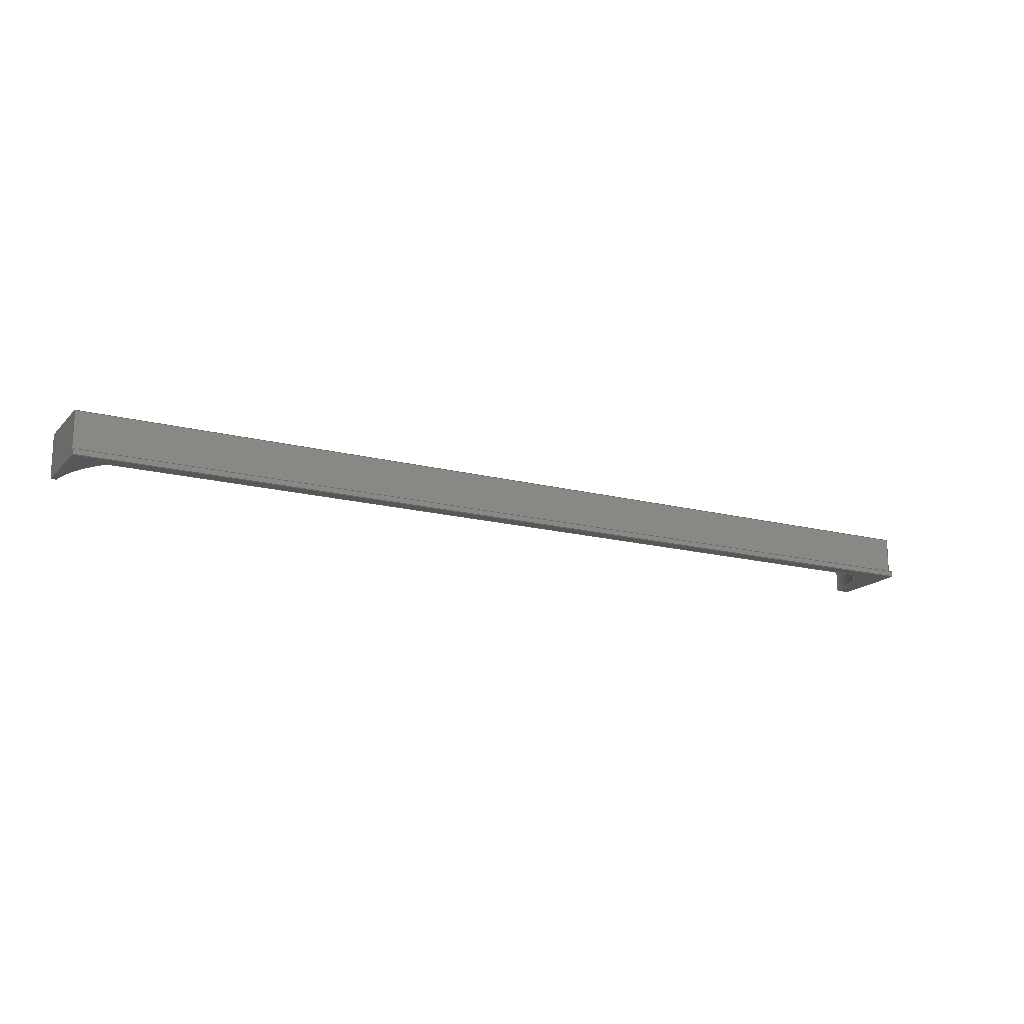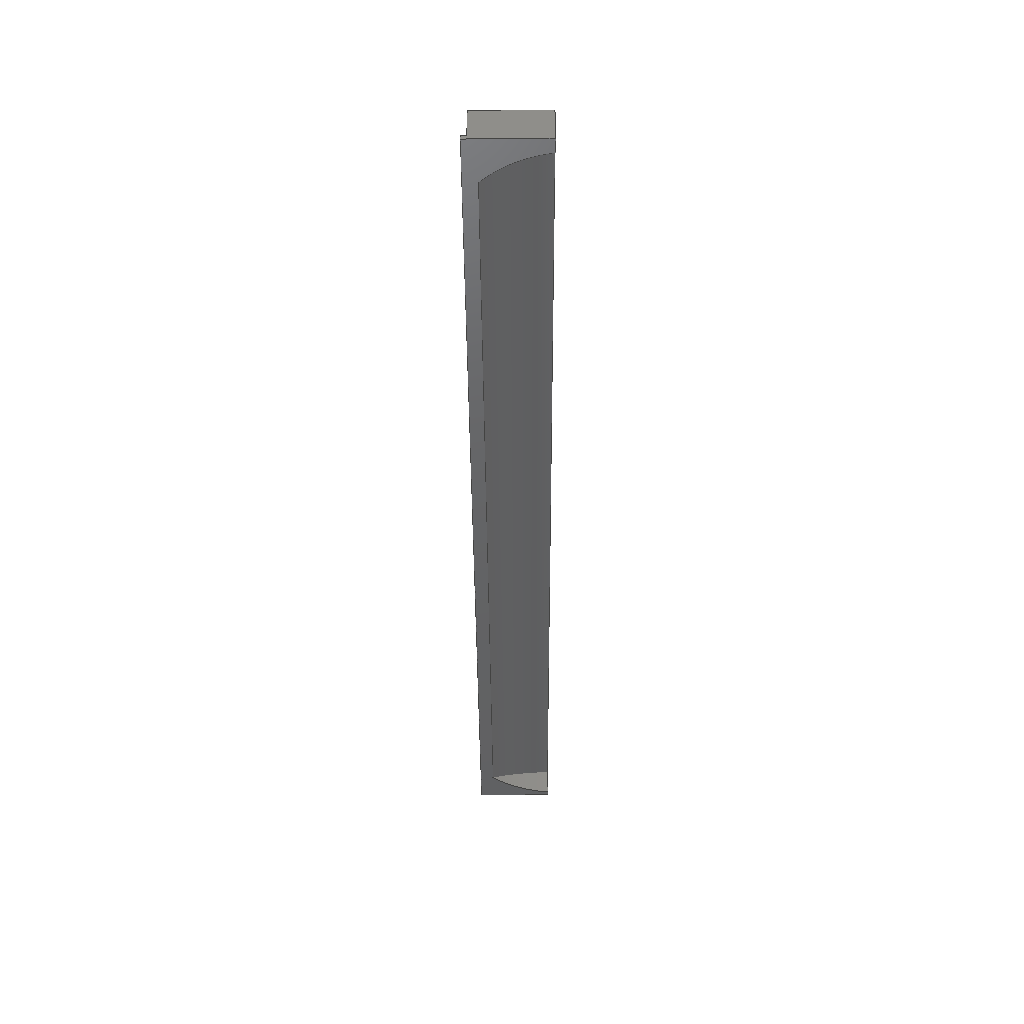
<metadata>
{"format":"step","ext":"step","renderer":"f3d","projection":"perspective","resolution":1024,"background":"white","views":[{"elev":-16.7,"azim":152.2,"up":"+Z"},{"elev":-44.9,"azim":-89.6,"up":"+Z"}]}
</metadata>
<code>
ISO-10303-21;
DATA;
#1=MECHANICAL_DESIGN_GEOMETRIC_PRESENTATION_REPRESENTATION('',(#4),#353);
#2=SHAPE_REPRESENTATION_RELATIONSHIP('SRR','None',#363,#3);
#3=ADVANCED_BREP_SHAPE_REPRESENTATION('',(#5),#352);
#4=STYLED_ITEM('',(#373),#5);
#5=MANIFOLD_SOLID_BREP('Body1',#199);
#6=ELLIPSE('',#218,12.37,8.75);
#7=B_SPLINE_CURVE_WITH_KNOTS('',3,(#295,#296,#297,#298,#299,#300,#301,
#302,#303,#304,#305,#306,#307,#308),.UNSPECIFIED.,.F.,.F.,(4,2,2,2,2,2,
4),(21.1,23.1,25.4,27.71,
30.02,32.33,35.2),.UNSPECIFIED.);
#8=CIRCLE('',#215,8.75);
#9=CIRCLE('',#217,8.75);
#10=CYLINDRICAL_SURFACE('',#214,8.75);
#11=CYLINDRICAL_SURFACE('',#216,8.75);
#12=CYLINDRICAL_SURFACE('',#219,8.75);
#13=FACE_OUTER_BOUND('',#24,.T.);
#14=FACE_OUTER_BOUND('',#25,.T.);
#15=FACE_OUTER_BOUND('',#26,.T.);
#16=FACE_OUTER_BOUND('',#27,.T.);
#17=FACE_OUTER_BOUND('',#28,.T.);
#18=FACE_OUTER_BOUND('',#29,.T.);
#19=FACE_OUTER_BOUND('',#30,.T.);
#20=FACE_OUTER_BOUND('',#31,.T.);
#21=FACE_OUTER_BOUND('',#32,.T.);
#22=FACE_OUTER_BOUND('',#33,.T.);
#23=FACE_OUTER_BOUND('',#34,.T.);
#24=EDGE_LOOP('',(#126,#127,#128,#129));
#25=EDGE_LOOP('',(#130,#131,#132));
#26=EDGE_LOOP('',(#133,#134,#135));
#27=EDGE_LOOP('',(#136,#137,#138,#139));
#28=EDGE_LOOP('',(#140,#141,#142,#143,#144,#145));
#29=EDGE_LOOP('',(#146,#147,#148,#149,#150,#151,#152,#153));
#30=EDGE_LOOP('',(#154,#155,#156,#157,#158,#159,#160,#161));
#31=EDGE_LOOP('',(#162,#163,#164,#165));
#32=EDGE_LOOP('',(#166,#167,#168,#169));
#33=EDGE_LOOP('',(#170,#171,#172,#173));
#34=EDGE_LOOP('',(#174,#175,#176,#177,#178,#179));
#35=LINE('',#284,#58);
#36=LINE('',#286,#59);
#37=LINE('',#288,#60);
#38=LINE('',#289,#61);
#39=LINE('',#309,#62);
#40=LINE('',#315,#63);
#41=LINE('',#318,#64);
#42=LINE('',#319,#65);
#43=LINE('',#323,#66);
#44=LINE('',#324,#67);
#45=LINE('',#326,#68);
#46=LINE('',#328,#69);
#47=LINE('',#329,#70);
#48=LINE('',#332,#71);
#49=LINE('',#333,#72);
#50=LINE('',#334,#73);
#51=LINE('',#337,#74);
#52=LINE('',#338,#75);
#53=LINE('',#341,#76);
#54=LINE('',#342,#77);
#55=LINE('',#345,#78);
#56=LINE('',#346,#79);
#57=LINE('',#348,#80);
#58=VECTOR('',#231,0.3937);
#59=VECTOR('',#232,0.3937);
#60=VECTOR('',#233,0.3937);
#61=VECTOR('',#234,0.3937);
#62=VECTOR('',#239,0.3937);
#63=VECTOR('',#244,0.3937);
#64=VECTOR('',#249,0.3937);
#65=VECTOR('',#250,0.3937);
#66=VECTOR('',#253,0.3937);
#67=VECTOR('',#254,0.3937);
#68=VECTOR('',#255,0.3937);
#69=VECTOR('',#256,0.3937);
#70=VECTOR('',#257,0.3937);
#71=VECTOR('',#260,0.3937);
#72=VECTOR('',#261,0.3937);
#73=VECTOR('',#262,0.3937);
#74=VECTOR('',#265,0.3937);
#75=VECTOR('',#266,0.3937);
#76=VECTOR('',#269,0.3937);
#77=VECTOR('',#270,0.3937);
#78=VECTOR('',#273,0.3937);
#79=VECTOR('',#274,0.3937);
#80=VECTOR('',#277,0.3937);
#81=VERTEX_POINT('',#282);
#82=VERTEX_POINT('',#283);
#83=VERTEX_POINT('',#285);
#84=VERTEX_POINT('',#287);
#85=VERTEX_POINT('',#291);
#86=VERTEX_POINT('',#292);
#87=VERTEX_POINT('',#294);
#88=VERTEX_POINT('',#311);
#89=VERTEX_POINT('',#312);
#90=VERTEX_POINT('',#314);
#91=VERTEX_POINT('',#321);
#92=VERTEX_POINT('',#322);
#93=VERTEX_POINT('',#325);
#94=VERTEX_POINT('',#327);
#95=VERTEX_POINT('',#331);
#96=VERTEX_POINT('',#336);
#97=VERTEX_POINT('',#340);
#98=VERTEX_POINT('',#344);
#99=EDGE_CURVE('',#81,#82,#35,.T.);
#100=EDGE_CURVE('',#83,#82,#36,.T.);
#101=EDGE_CURVE('',#83,#84,#37,.T.);
#102=EDGE_CURVE('',#84,#81,#38,.T.);
#103=EDGE_CURVE('',#85,#86,#8,.T.);
#104=EDGE_CURVE('',#87,#86,#7,.T.);
#105=EDGE_CURVE('',#87,#85,#39,.T.);
#106=EDGE_CURVE('',#88,#89,#9,.T.);
#107=EDGE_CURVE('',#90,#89,#40,.T.);
#108=EDGE_CURVE('',#88,#90,#6,.T.);
#109=EDGE_CURVE('',#86,#88,#41,.T.);
#110=EDGE_CURVE('',#87,#90,#42,.T.);
#111=EDGE_CURVE('',#91,#92,#43,.T.);
#112=EDGE_CURVE('',#84,#91,#44,.T.);
#113=EDGE_CURVE('',#93,#83,#45,.T.);
#114=EDGE_CURVE('',#94,#93,#46,.T.);
#115=EDGE_CURVE('',#92,#94,#47,.T.);
#116=EDGE_CURVE('',#95,#81,#48,.T.);
#117=EDGE_CURVE('',#91,#85,#49,.T.);
#118=EDGE_CURVE('',#89,#95,#50,.T.);
#119=EDGE_CURVE('',#96,#95,#51,.T.);
#120=EDGE_CURVE('',#96,#92,#52,.T.);
#121=EDGE_CURVE('',#97,#96,#53,.T.);
#122=EDGE_CURVE('',#94,#97,#54,.T.);
#123=EDGE_CURVE('',#82,#98,#55,.T.);
#124=EDGE_CURVE('',#98,#93,#56,.T.);
#125=EDGE_CURVE('',#98,#97,#57,.T.);
#126=ORIENTED_EDGE('',*,*,#99,.T.);
#127=ORIENTED_EDGE('',*,*,#100,.F.);
#128=ORIENTED_EDGE('',*,*,#101,.T.);
#129=ORIENTED_EDGE('',*,*,#102,.T.);
#130=ORIENTED_EDGE('',*,*,#103,.T.);
#131=ORIENTED_EDGE('',*,*,#104,.F.);
#132=ORIENTED_EDGE('',*,*,#105,.T.);
#133=ORIENTED_EDGE('',*,*,#106,.T.);
#134=ORIENTED_EDGE('',*,*,#107,.F.);
#135=ORIENTED_EDGE('',*,*,#108,.F.);
#136=ORIENTED_EDGE('',*,*,#104,.T.);
#137=ORIENTED_EDGE('',*,*,#109,.T.);
#138=ORIENTED_EDGE('',*,*,#108,.T.);
#139=ORIENTED_EDGE('',*,*,#110,.F.);
#140=ORIENTED_EDGE('',*,*,#111,.F.);
#141=ORIENTED_EDGE('',*,*,#112,.F.);
#142=ORIENTED_EDGE('',*,*,#101,.F.);
#143=ORIENTED_EDGE('',*,*,#113,.F.);
#144=ORIENTED_EDGE('',*,*,#114,.F.);
#145=ORIENTED_EDGE('',*,*,#115,.F.);
#146=ORIENTED_EDGE('',*,*,#116,.T.);
#147=ORIENTED_EDGE('',*,*,#102,.F.);
#148=ORIENTED_EDGE('',*,*,#112,.T.);
#149=ORIENTED_EDGE('',*,*,#117,.T.);
#150=ORIENTED_EDGE('',*,*,#105,.F.);
#151=ORIENTED_EDGE('',*,*,#110,.T.);
#152=ORIENTED_EDGE('',*,*,#107,.T.);
#153=ORIENTED_EDGE('',*,*,#118,.T.);
#154=ORIENTED_EDGE('',*,*,#119,.T.);
#155=ORIENTED_EDGE('',*,*,#118,.F.);
#156=ORIENTED_EDGE('',*,*,#106,.F.);
#157=ORIENTED_EDGE('',*,*,#109,.F.);
#158=ORIENTED_EDGE('',*,*,#103,.F.);
#159=ORIENTED_EDGE('',*,*,#117,.F.);
#160=ORIENTED_EDGE('',*,*,#111,.T.);
#161=ORIENTED_EDGE('',*,*,#120,.F.);
#162=ORIENTED_EDGE('',*,*,#121,.T.);
#163=ORIENTED_EDGE('',*,*,#120,.T.);
#164=ORIENTED_EDGE('',*,*,#115,.T.);
#165=ORIENTED_EDGE('',*,*,#122,.T.);
#166=ORIENTED_EDGE('',*,*,#123,.T.);
#167=ORIENTED_EDGE('',*,*,#124,.T.);
#168=ORIENTED_EDGE('',*,*,#113,.T.);
#169=ORIENTED_EDGE('',*,*,#100,.T.);
#170=ORIENTED_EDGE('',*,*,#125,.T.);
#171=ORIENTED_EDGE('',*,*,#122,.F.);
#172=ORIENTED_EDGE('',*,*,#114,.T.);
#173=ORIENTED_EDGE('',*,*,#124,.F.);
#174=ORIENTED_EDGE('',*,*,#123,.F.);
#175=ORIENTED_EDGE('',*,*,#99,.F.);
#176=ORIENTED_EDGE('',*,*,#116,.F.);
#177=ORIENTED_EDGE('',*,*,#119,.F.);
#178=ORIENTED_EDGE('',*,*,#121,.F.);
#179=ORIENTED_EDGE('',*,*,#125,.F.);
#180=PLANE('',#213);
#181=PLANE('',#220);
#182=PLANE('',#221);
#183=PLANE('',#222);
#184=PLANE('',#223);
#185=PLANE('',#224);
#186=PLANE('',#225);
#187=PLANE('',#226);
#188=ADVANCED_FACE('',(#13),#180,.T.);
#189=ADVANCED_FACE('',(#14),#10,.F.);
#190=ADVANCED_FACE('',(#15),#11,.F.);
#191=ADVANCED_FACE('',(#16),#12,.F.);
#192=ADVANCED_FACE('',(#17),#181,.F.);
#193=ADVANCED_FACE('',(#18),#182,.T.);
#194=ADVANCED_FACE('',(#19),#183,.T.);
#195=ADVANCED_FACE('',(#20),#184,.T.);
#196=ADVANCED_FACE('',(#21),#185,.T.);
#197=ADVANCED_FACE('',(#22),#186,.T.);
#198=ADVANCED_FACE('',(#23),#187,.F.);
#199=CLOSED_SHELL('',(#188,#189,#190,#191,#192,#193,#194,#195,#196,#197,
#198));
#200=DERIVED_UNIT_ELEMENT(#202,1);
#201=DERIVED_UNIT_ELEMENT(#357,-3);
#202=(
MASS_UNIT()
NAMED_UNIT(*)
SI_UNIT(.KILO.,.GRAM.)
);
#203=DERIVED_UNIT((#200,#201));
#204=MEASURE_REPRESENTATION_ITEM('density measure',
POSITIVE_RATIO_MEASURE(2600),#203);
#205=PROPERTY_DEFINITION_REPRESENTATION(#210,#207);
#206=PROPERTY_DEFINITION_REPRESENTATION(#211,#208);
#207=REPRESENTATION('material name',(#209),#352);
#208=REPRESENTATION('density',(#204),#352);
#209=DESCRIPTIVE_REPRESENTATION_ITEM('Limestone','Limestone');
#210=PROPERTY_DEFINITION('material property','material name',#365);
#211=PROPERTY_DEFINITION('material property','density of part',#365);
#212=AXIS2_PLACEMENT_3D('placement',#280,#227,#228);
#213=AXIS2_PLACEMENT_3D('',#281,#229,#230);
#214=AXIS2_PLACEMENT_3D('',#290,#235,#236);
#215=AXIS2_PLACEMENT_3D('',#293,#237,#238);
#216=AXIS2_PLACEMENT_3D('',#310,#240,#241);
#217=AXIS2_PLACEMENT_3D('',#313,#242,#243);
#218=AXIS2_PLACEMENT_3D('',#316,#245,#246);
#219=AXIS2_PLACEMENT_3D('',#317,#247,#248);
#220=AXIS2_PLACEMENT_3D('',#320,#251,#252);
#221=AXIS2_PLACEMENT_3D('',#330,#258,#259);
#222=AXIS2_PLACEMENT_3D('',#335,#263,#264);
#223=AXIS2_PLACEMENT_3D('',#339,#267,#268);
#224=AXIS2_PLACEMENT_3D('',#343,#271,#272);
#225=AXIS2_PLACEMENT_3D('',#347,#275,#276);
#226=AXIS2_PLACEMENT_3D('',#349,#278,#279);
#227=DIRECTION('axis',(0,0,1));
#228=DIRECTION('refdir',(1,0,0));
#229=DIRECTION('center_axis',(0,-1.158e-32,1));
#230=DIRECTION('ref_axis',(-5.987e-17,-1,-1.158e-32));
#231=DIRECTION('',(0,1,1.158e-32));
#232=DIRECTION('',(1,0,0));
#233=DIRECTION('',(-8.327e-15,-1,-1.158e-32));
#234=DIRECTION('',(1,0,-1.735e-16));
#235=DIRECTION('center_axis',(0,0,-1));
#236=DIRECTION('ref_axis',(-0.9928,0.1194,0));
#237=DIRECTION('center_axis',(0,0,-1));
#238=DIRECTION('ref_axis',(-0.9928,0.1194,0));
#239=DIRECTION('',(0,0,-1));
#240=DIRECTION('center_axis',(0,0,-1));
#241=DIRECTION('ref_axis',(0.7501,0.6613,0));
#242=DIRECTION('center_axis',(0,0,-1));
#243=DIRECTION('ref_axis',(0.7501,0.6613,0));
#244=DIRECTION('',(0,0,-1));
#245=DIRECTION('center_axis',(0.7071,0,-0.7071));
#246=DIRECTION('ref_axis',(0.7071,-5.652e-17,0.7071));
#247=DIRECTION('center_axis',(1,0,0));
#248=DIRECTION('ref_axis',(0,0.1185,0.993));
#249=DIRECTION('',(1,0,-1.735e-16));
#250=DIRECTION('',(1,0,-1.735e-16));
#251=DIRECTION('center_axis',(1,-8.327e-15,0));
#252=DIRECTION('ref_axis',(-8.327e-15,-1,-1.158e-32));
#253=DIRECTION('',(8.327e-15,1,0));
#254=DIRECTION('',(0,0,-1));
#255=DIRECTION('',(0,0,1));
#256=DIRECTION('',(0,-1,0));
#257=DIRECTION('',(0,0,1));
#258=DIRECTION('center_axis',(0,-1,0));
#259=DIRECTION('ref_axis',(1,0,0));
#260=DIRECTION('',(0,0,1));
#261=DIRECTION('',(1,0,0));
#262=DIRECTION('',(1,0,0));
#263=DIRECTION('center_axis',(0,0,-1));
#264=DIRECTION('ref_axis',(0,1,0));
#265=DIRECTION('',(0,-1,0));
#266=DIRECTION('',(-1,0,0));
#267=DIRECTION('center_axis',(0,1,0));
#268=DIRECTION('ref_axis',(-1,0,0));
#269=DIRECTION('',(0,0,-1));
#270=DIRECTION('',(1,0,0));
#271=DIRECTION('center_axis',(0,1,0));
#272=DIRECTION('ref_axis',(-1,0,0));
#273=DIRECTION('',(0,0,-1));
#274=DIRECTION('',(-1,0,0));
#275=DIRECTION('center_axis',(0,0,1));
#276=DIRECTION('ref_axis',(0,-1,0));
#277=DIRECTION('',(0,1,0));
#278=DIRECTION('center_axis',(-1,0,0));
#279=DIRECTION('ref_axis',(0,0,-1));
#280=CARTESIAN_POINT('',(0,0,0));
#281=CARTESIAN_POINT('Origin',(-138.5,-0.375,118.8));
#282=CARTESIAN_POINT('',(2.75,-5.75,118.7));
#283=CARTESIAN_POINT('',(2.75,-0.375,118.7));
#284=CARTESIAN_POINT('',(2.75,-3.062,118.8));
#285=CARTESIAN_POINT('',(-64.12,-0.375,118.8));
#286=CARTESIAN_POINT('',(2.313,-0.375,118.8));
#287=CARTESIAN_POINT('',(-64.12,-5.75,118.8));
#288=CARTESIAN_POINT('',(-64.12,-0.375,118.8));
#289=CARTESIAN_POINT('',(-138.5,-5.75,118.8));
#290=CARTESIAN_POINT('Origin',(-54.44,-6.795,106.4));
#291=CARTESIAN_POINT('',(-63.12,-5.75,115.6));
#292=CARTESIAN_POINT('',(-60.99,-1,115.6));
#293=CARTESIAN_POINT('Origin',(-54.44,-6.795,115.6));
#294=CARTESIAN_POINT('',(-63.12,-5.75,117.8));
#295=CARTESIAN_POINT('Ctrl Pts',(-63.12,-5.75,117.8));
#296=CARTESIAN_POINT('Ctrl Pts',(-63.09,-5.489,117.7));
#297=CARTESIAN_POINT('Ctrl Pts',(-63.05,-5.23,117.7));
#298=CARTESIAN_POINT('Ctrl Pts',(-62.93,-4.678,117.6));
#299=CARTESIAN_POINT('Ctrl Pts',(-62.85,-4.386,117.5));
#300=CARTESIAN_POINT('Ctrl Pts',(-62.67,-3.817,117.3));
#301=CARTESIAN_POINT('Ctrl Pts',(-62.56,-3.539,117.2));
#302=CARTESIAN_POINT('Ctrl Pts',(-62.33,-3.003,117));
#303=CARTESIAN_POINT('Ctrl Pts',(-62.2,-2.744,116.8));
#304=CARTESIAN_POINT('Ctrl Pts',(-61.92,-2.247,116.5));
#305=CARTESIAN_POINT('Ctrl Pts',(-61.77,-2.009,116.4));
#306=CARTESIAN_POINT('Ctrl Pts',(-61.41,-1.503,116));
#307=CARTESIAN_POINT('Ctrl Pts',(-61.21,-1.241,115.8));
#308=CARTESIAN_POINT('Ctrl Pts',(-60.99,-1,115.6));
#309=CARTESIAN_POINT('',(-63.12,-5.75,106.4));
#310=CARTESIAN_POINT('Origin',(-6.313,-6.787,103.4));
#311=CARTESIAN_POINT('',(0.25,-1,115.6));
#312=CARTESIAN_POINT('',(2.375,-5.75,115.6));
#313=CARTESIAN_POINT('Origin',(-6.313,-6.787,115.6));
#314=CARTESIAN_POINT('',(2.375,-5.75,117.8));
#315=CARTESIAN_POINT('',(2.375,-5.75,103.4));
#316=CARTESIAN_POINT('Origin',(-6.313,-6.787,109.1));
#317=CARTESIAN_POINT('Origin',(-138.5,-6.787,109.1));
#318=CARTESIAN_POINT('',(-138.5,-1,115.6));
#319=CARTESIAN_POINT('',(-138.5,-5.75,117.8));
#320=CARTESIAN_POINT('Origin',(-64.12,-0.375,118.8));
#321=CARTESIAN_POINT('',(-64.12,-5.75,115.6));
#322=CARTESIAN_POINT('',(-64.12,0,115.6));
#323=CARTESIAN_POINT('',(-64.12,-0.6875,115.6));
#324=CARTESIAN_POINT('',(-64.12,-5.75,59.31));
#325=CARTESIAN_POINT('',(-64.12,-0.375,116));
#326=CARTESIAN_POINT('',(-64.12,-0.375,59.31));
#327=CARTESIAN_POINT('',(-64.12,0,116));
#328=CARTESIAN_POINT('',(-64.12,-0.1875,116));
#329=CARTESIAN_POINT('',(-64.12,0,57.94));
#330=CARTESIAN_POINT('Origin',(2.375,-5.75,-0.125));
#331=CARTESIAN_POINT('',(2.75,-5.75,115.6));
#332=CARTESIAN_POINT('',(2.75,-5.75,59.31));
#333=CARTESIAN_POINT('',(-69.62,-5.75,115.6));
#334=CARTESIAN_POINT('',(-69.62,-5.75,115.6));
#335=CARTESIAN_POINT('Origin',(-138.5,-1,115.6));
#336=CARTESIAN_POINT('',(2.75,0,115.6));
#337=CARTESIAN_POINT('',(2.75,-3.375,115.6));
#338=CARTESIAN_POINT('',(-70.5,0,115.6));
#339=CARTESIAN_POINT('Origin',(0.625,0,-0.125));
#340=CARTESIAN_POINT('',(2.75,-6.382e-15,116));
#341=CARTESIAN_POINT('',(2.75,0,59.31));
#342=CARTESIAN_POINT('',(2.313,-6.382e-15,116));
#343=CARTESIAN_POINT('Origin',(-138.9,-0.375,-0.125));
#344=CARTESIAN_POINT('',(2.75,-0.375,116));
#345=CARTESIAN_POINT('',(2.75,-0.375,59.31));
#346=CARTESIAN_POINT('',(-138.5,-0.375,116));
#347=CARTESIAN_POINT('Origin',(-138.5,0,116));
#348=CARTESIAN_POINT('',(2.75,-2.875,116));
#349=CARTESIAN_POINT('Origin',(2.75,-5.75,118.7));
#350=UNCERTAINTY_MEASURE_WITH_UNIT(LENGTH_MEASURE(0.0003937),
#355,'DISTANCE_ACCURACY_VALUE',
'Maximum model space distance between geometric entities at asserted c
onnectivities');
#351=UNCERTAINTY_MEASURE_WITH_UNIT(LENGTH_MEASURE(0.0003937),
#355,'DISTANCE_ACCURACY_VALUE',
'Maximum model space distance between geometric entities at asserted c
onnectivities');
#352=(
GEOMETRIC_REPRESENTATION_CONTEXT(3)
GLOBAL_UNCERTAINTY_ASSIGNED_CONTEXT((#350))
GLOBAL_UNIT_ASSIGNED_CONTEXT((#355,#359,#360))
REPRESENTATION_CONTEXT('','3D')
);
#353=(
GEOMETRIC_REPRESENTATION_CONTEXT(3)
GLOBAL_UNCERTAINTY_ASSIGNED_CONTEXT((#351))
GLOBAL_UNIT_ASSIGNED_CONTEXT((#355,#359,#360))
REPRESENTATION_CONTEXT('','3D')
);
#354=DIMENSIONAL_EXPONENTS(1,0,0,0,0,0,0);
#355=(
CONVERSION_BASED_UNIT('inch',#358)
LENGTH_UNIT()
NAMED_UNIT(#354)
);
#356=(
LENGTH_UNIT()
NAMED_UNIT(*)
SI_UNIT(.MILLI.,.METRE.)
);
#357=(
LENGTH_UNIT()
NAMED_UNIT(*)
SI_UNIT($,.METRE.)
);
#358=LENGTH_MEASURE_WITH_UNIT(LENGTH_MEASURE(25.4),#356);
#359=(
NAMED_UNIT(*)
PLANE_ANGLE_UNIT()
SI_UNIT($,.RADIAN.)
);
#360=(
NAMED_UNIT(*)
SI_UNIT($,.STERADIAN.)
SOLID_ANGLE_UNIT()
);
#361=SHAPE_DEFINITION_REPRESENTATION(#362,#363);
#362=PRODUCT_DEFINITION_SHAPE('',$,#365);
#363=SHAPE_REPRESENTATION('',(#212),#352);
#364=PRODUCT_DEFINITION_CONTEXT('part definition',#369,'design');
#365=PRODUCT_DEFINITION('I(L) - half mull head - 2',
'I(L) - half mull head - 2',#366,#364);
#366=PRODUCT_DEFINITION_FORMATION('',$,#371);
#367=PRODUCT_RELATED_PRODUCT_CATEGORY('I(L) - half mull head - 2',
'I(L) - half mull head - 2',(#371));
#368=APPLICATION_PROTOCOL_DEFINITION('international standard',
'automotive_design',2009,#369);
#369=APPLICATION_CONTEXT(
'Core Data for Automotive Mechanical Design Process');
#370=PRODUCT_CONTEXT('part definition',#369,'mechanical');
#371=PRODUCT('I(L) - half mull head - 2','I(L) - half mull head - 2',$,
(#370));
#372=PRESENTATION_STYLE_ASSIGNMENT((#374));
#373=PRESENTATION_STYLE_ASSIGNMENT((#375));
#374=SURFACE_STYLE_USAGE(.BOTH.,#376);
#375=SURFACE_STYLE_USAGE(.BOTH.,#377);
#376=SURFACE_SIDE_STYLE('',(#378));
#377=SURFACE_SIDE_STYLE('',(#379));
#378=SURFACE_STYLE_FILL_AREA(#380);
#379=SURFACE_STYLE_FILL_AREA(#381);
#380=FILL_AREA_STYLE('Surface - Matte',(#382));
#381=FILL_AREA_STYLE('AS-FH',(#383));
#382=FILL_AREA_STYLE_COLOUR('Surface - Matte',#384);
#383=FILL_AREA_STYLE_COLOUR('AS-FH',#385);
#384=COLOUR_RGB('Surface - Matte',0.702,0.702,0.702);
#385=COLOUR_RGB('AS-FH',0,0,0);
ENDSEC;
END-ISO-10303-21;

</code>
